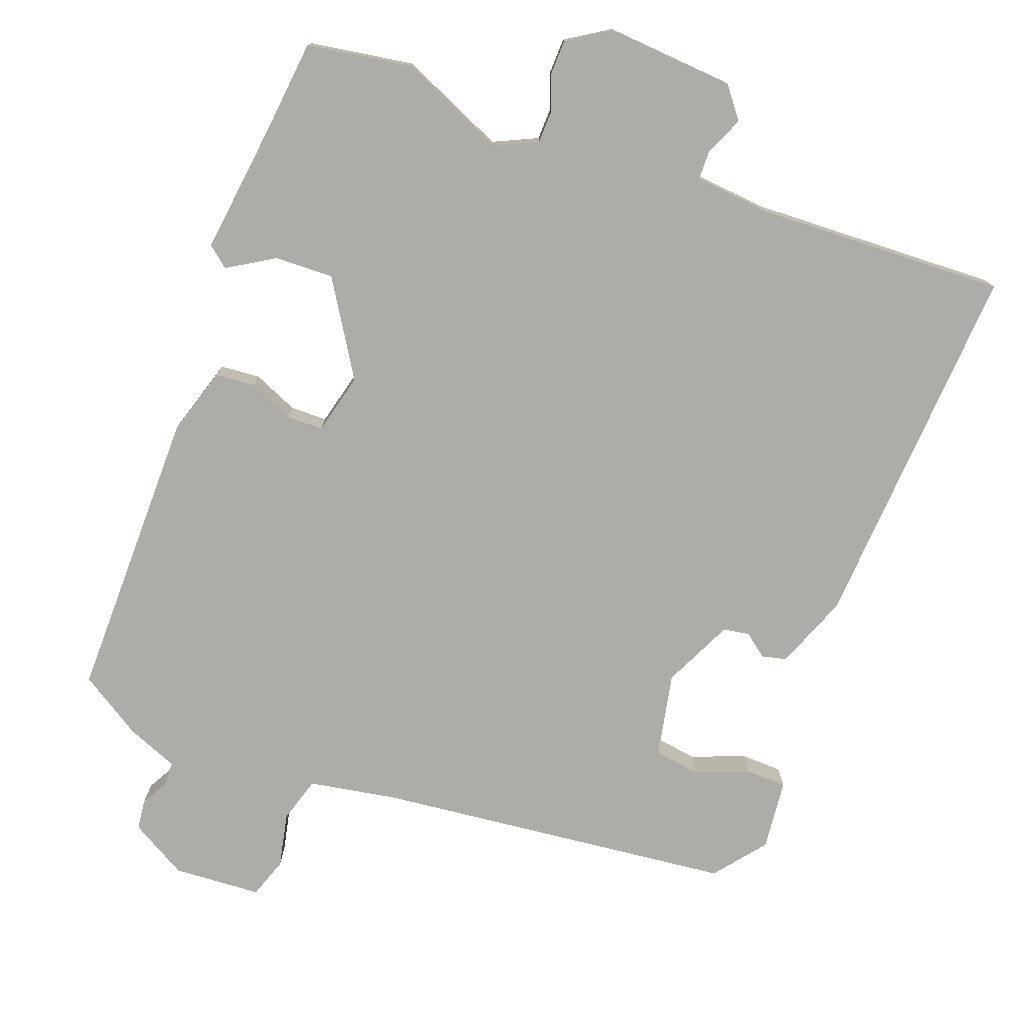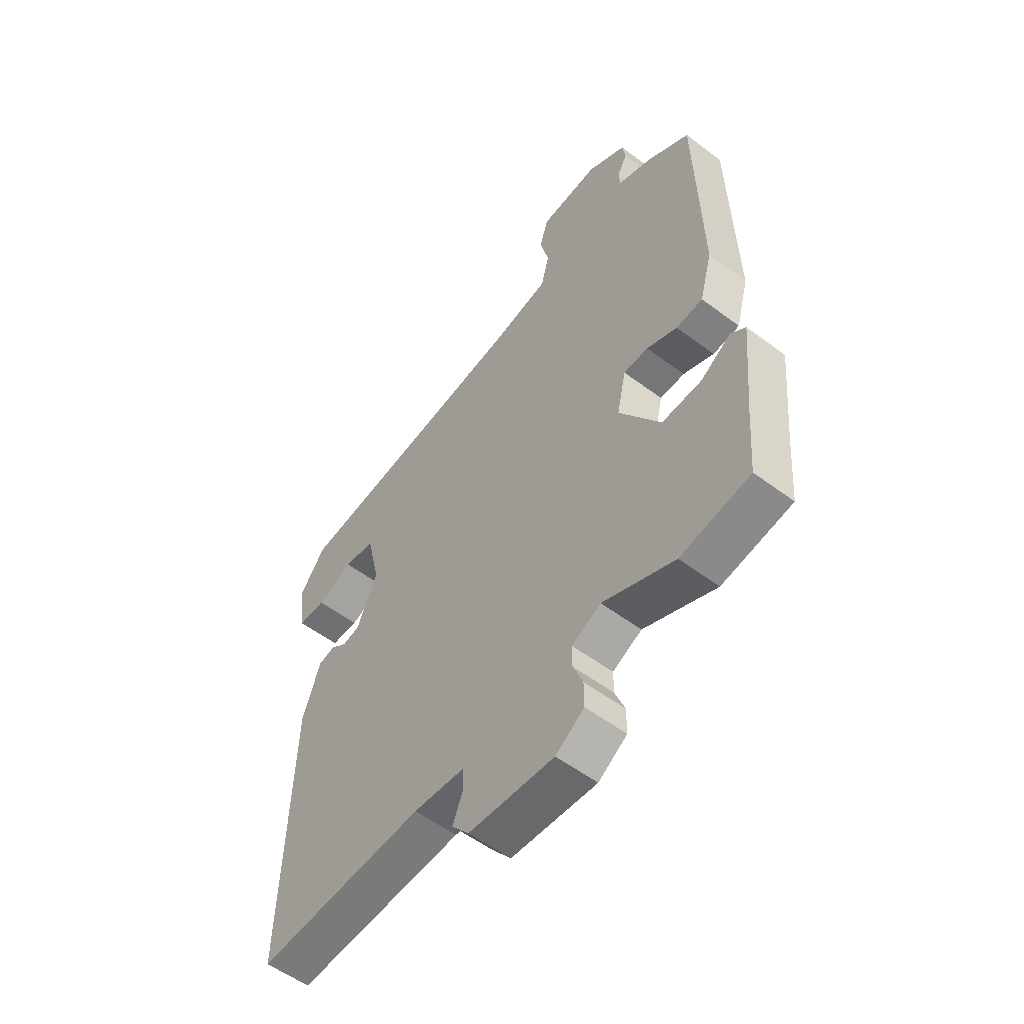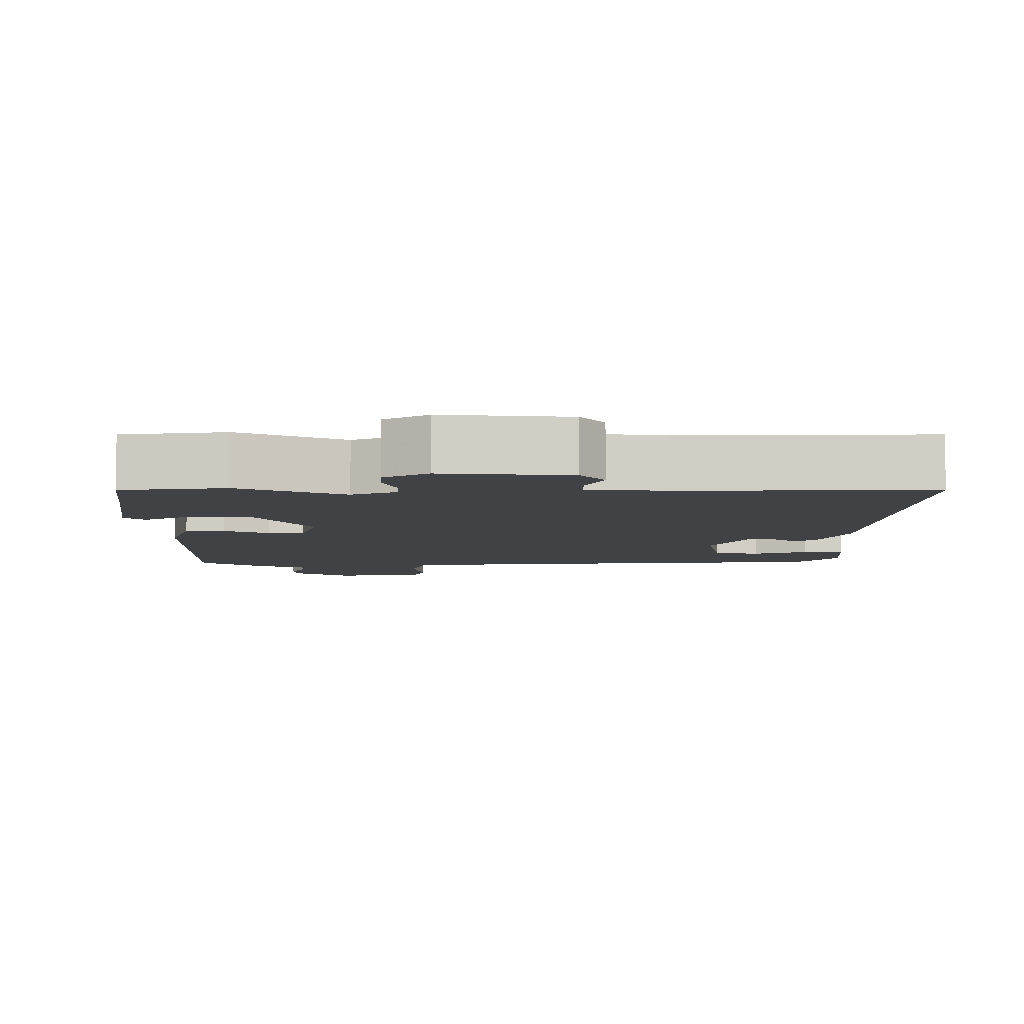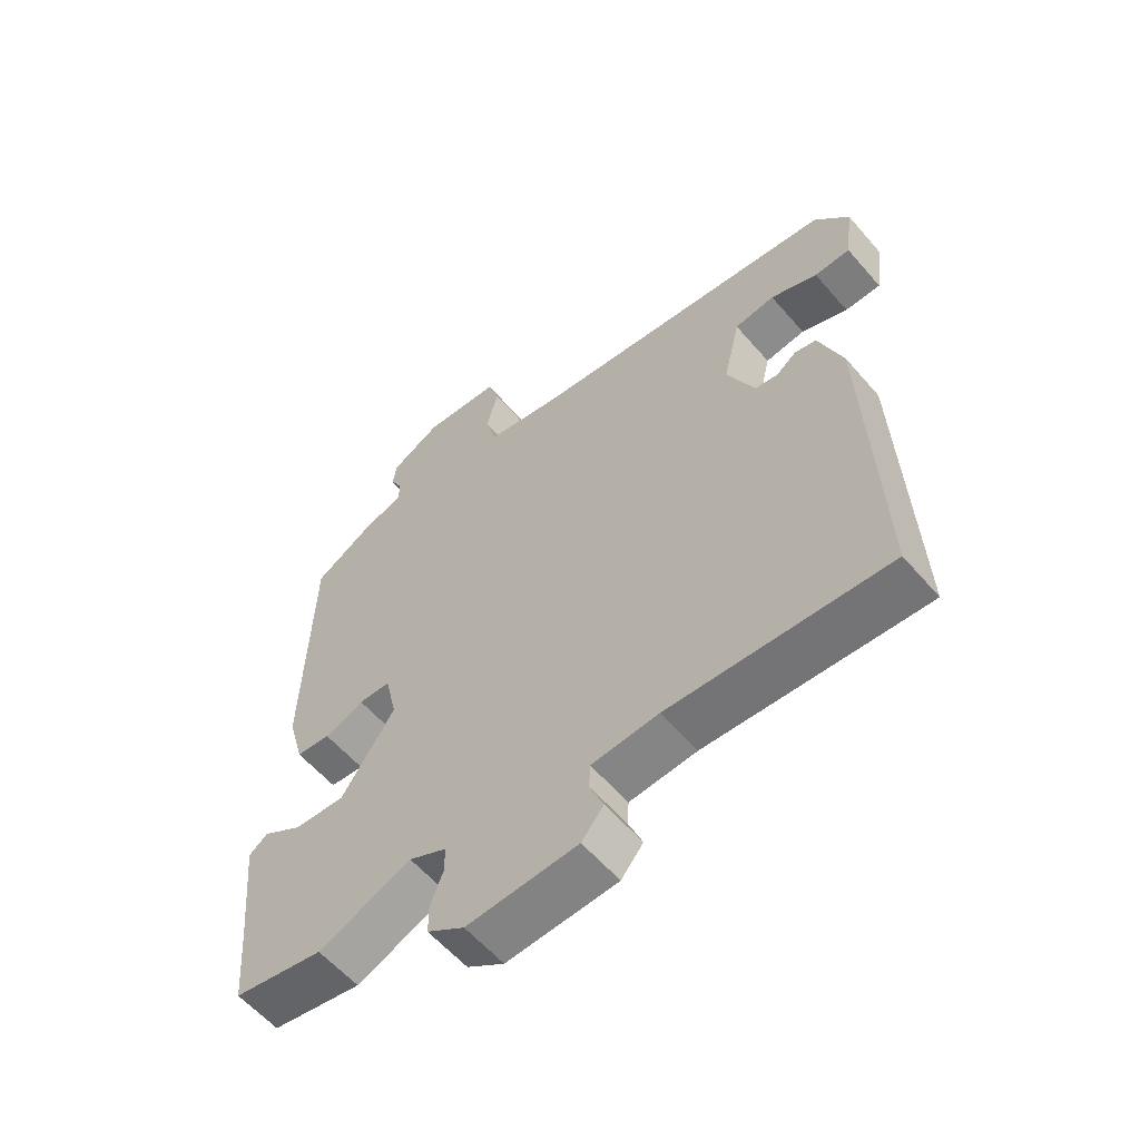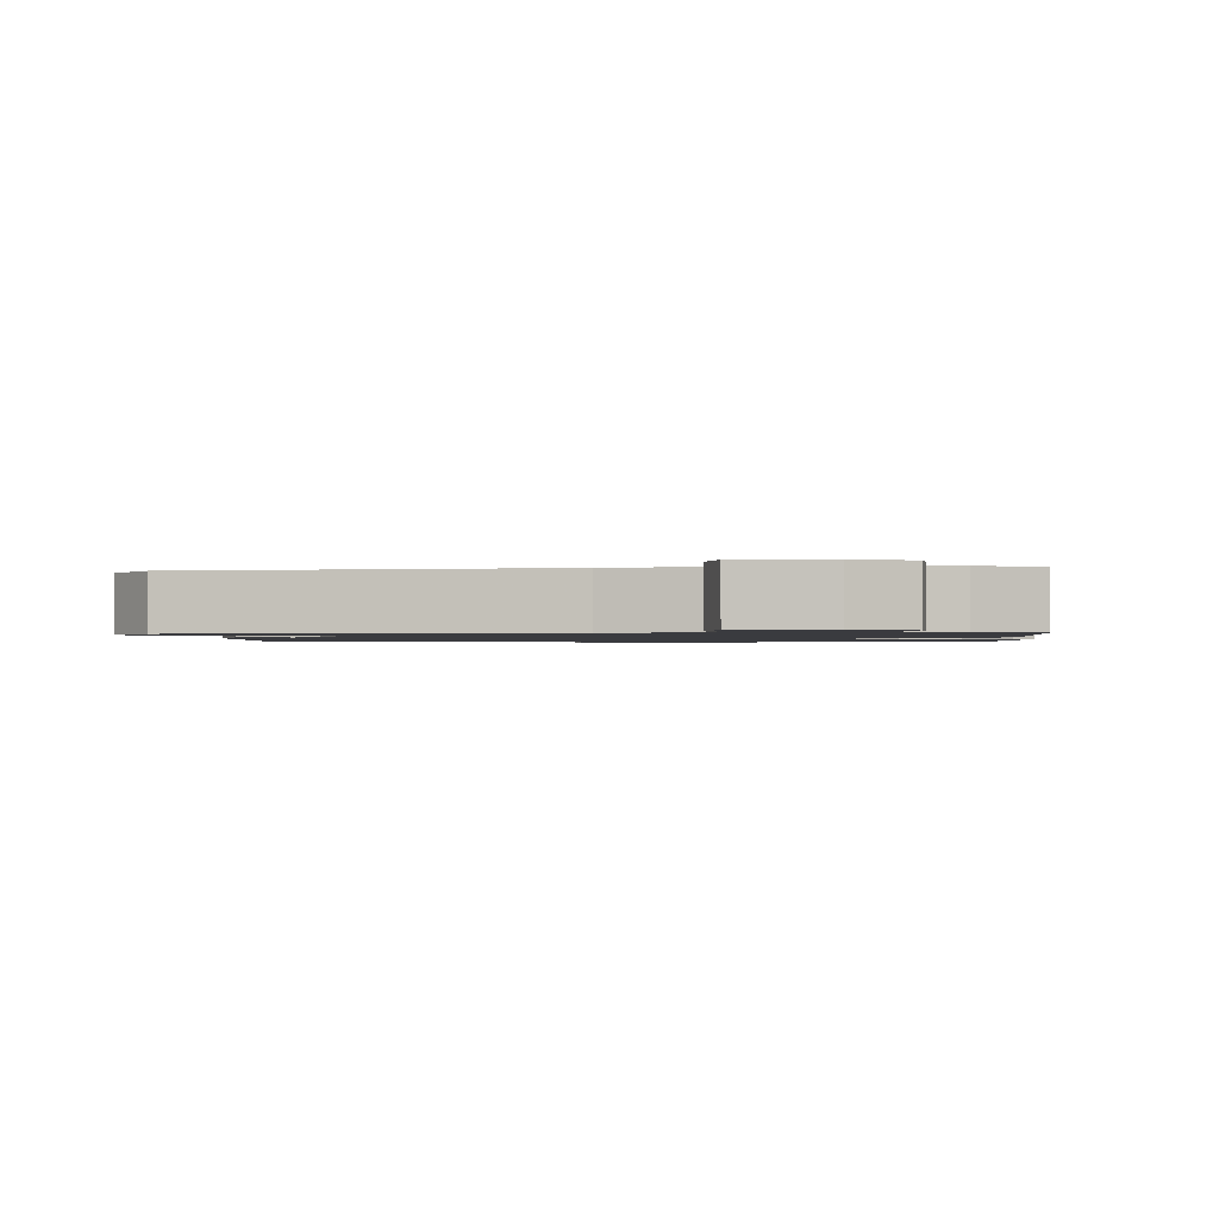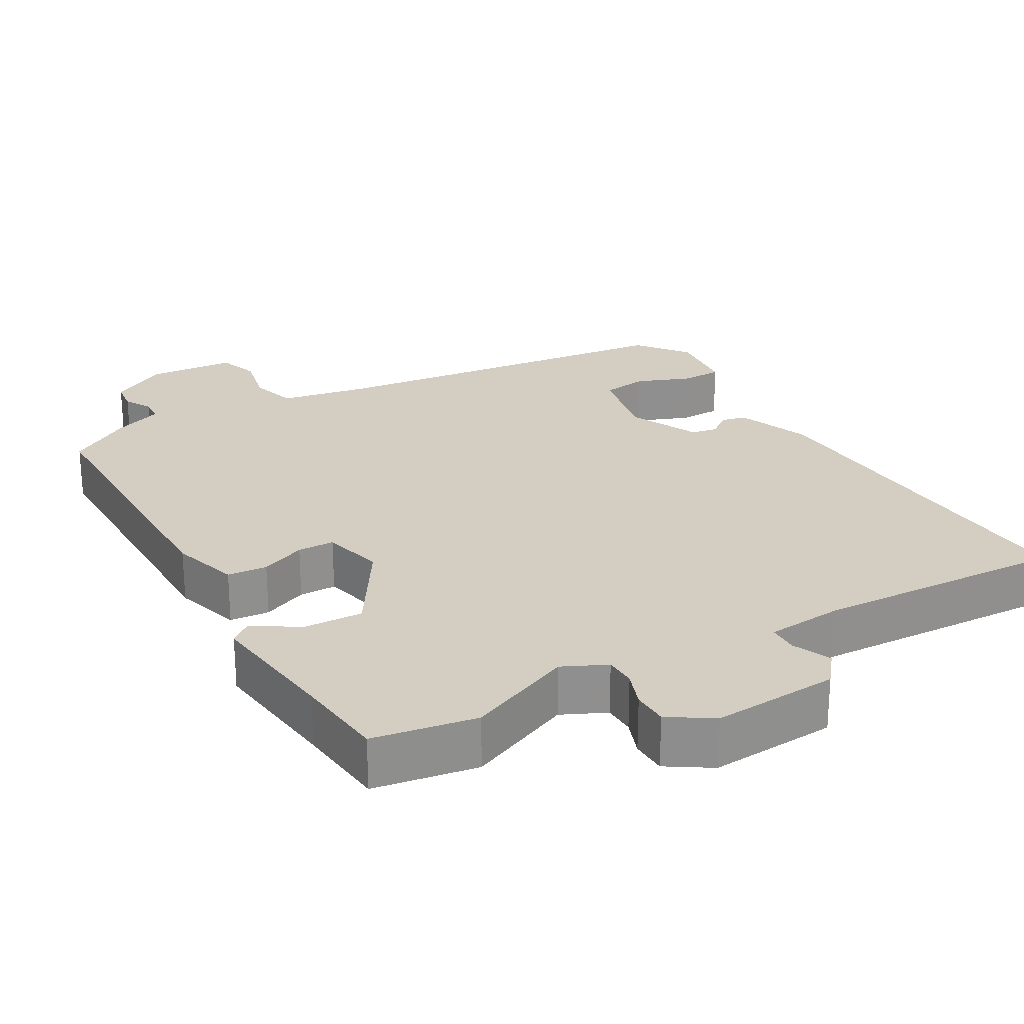
<metadata>
{"format":"obj","ext":"obj","renderer":"f3d","projection":"perspective","resolution":1024,"background":"white","views":[{"elev":-76.6,"azim":158.0,"up":"+Y"},{"elev":-54.8,"azim":51.5,"up":"+Z"},{"elev":-6.5,"azim":177.2,"up":"+Y"},{"elev":-59.2,"azim":-139.4,"up":"+Z"},{"elev":-1.2,"azim":2.6,"up":"+Y"},{"elev":25.0,"azim":148.8,"up":"+Y"}]}
</metadata>
<code>
v 0.528 0.07 -0.495
v 0.385 0.07 -0.522
v 0.237 0.07 -0.462
v 0.177 0.07 -0.492
v 0.177 0.07 -0.535
v 0.197 0.07 -0.585
v 0.197 0.07 -0.634
v 0.138 0.07 -0.674
v -0.038 0.07 -0.666
v -0.073 0.07 -0.624
v -0.051 0.07 -0.57
v -0.053 0.07 -0.529
v -0.159 0.07 -0.522
v -0.505 0.07 -0.546
v -0.488 0.07 -0.027
v -0.451 0.07 0.077
v -0.417 0.07 0.086
v -0.384 0.07 0.062
v -0.348 0.07 0.069
v -0.305 0.07 0.167
v -0.332 0.07 0.283
v -0.396 0.07 0.291
v -0.47 0.07 0.26
v -0.527 0.07 0.26
v -0.54 0.07 0.358
v -0.486 0.07 0.43
v 0.012 0.07 0.499
v 0.133 0.07 0.524
v 0.15 0.07 0.588
v 0.132 0.07 0.663
v 0.15 0.07 0.72
v 0.272 0.07 0.731
v 0.352 0.07 0.688
v 0.358 0.07 0.646
v 0.338 0.07 0.608
v 0.34 0.07 0.574
v 0.411 0.07 0.548
v 0.5 0.07 0.495
v 0.51 0.07 0.086
v 0.484 0.07 -0.008
v 0.429 0.07 -0.014
v 0.366 0.07 0.011
v 0.315 0.07 0.009
v 0.296 0.07 -0.076
v 0.381 0.07 -0.204
v 0.463 0.07 -0.199
v 0.526 0.07 -0.158
v 0.556 0.07 -0.181
v 0.538 0.07 -0.368
v 0.528 0 -0.495
v 0.385 0 -0.522
v 0.237 0 -0.462
v 0.177 0 -0.492
v 0.177 0 -0.535
v 0.197 0 -0.585
v 0.197 0 -0.634
v 0.138 0 -0.674
v -0.038 0 -0.666
v -0.073 0 -0.624
v -0.051 0 -0.57
v -0.053 0 -0.529
v -0.159 0 -0.522
v -0.505 0 -0.546
v -0.488 0 -0.027
v -0.451 0 0.077
v -0.417 0 0.086
v -0.384 0 0.062
v -0.348 0 0.069
v -0.305 0 0.167
v -0.332 0 0.283
v -0.396 0 0.291
v -0.47 0 0.26
v -0.527 0 0.26
v -0.54 0 0.358
v -0.486 0 0.43
v 0.012 0 0.499
v 0.133 0 0.524
v 0.15 0 0.588
v 0.132 0 0.663
v 0.15 0 0.72
v 0.272 0 0.731
v 0.352 0 0.688
v 0.358 0 0.646
v 0.338 0 0.608
v 0.34 0 0.574
v 0.411 0 0.548
v 0.5 0 0.495
v 0.51 0 0.086
v 0.484 0 -0.008
v 0.429 0 -0.014
v 0.366 0 0.011
v 0.315 0 0.009
v 0.296 0 -0.076
v 0.381 0 -0.204
v 0.463 0 -0.199
v 0.526 0 -0.158
v 0.556 0 -0.181
v 0.538 0 -0.368
f 46 47 48 49
f 45 46 49 1
f 44 45 1 2
f 39 40 41 42
f 39 42 43
f 36 37 38 39
f 36 39 43
f 35 36 43 44
f 33 34 35
f 32 33 35
f 29 30 31 32
f 28 29 32 35
f 24 25 26 27
f 22 23 24 27
f 21 22 27 28
f 20 21 28 35
f 15 16 17 18
f 13 14 15 18
f 12 13 18 19
f 8 9 10 11
f 8 11 12
f 5 6 7 8
f 4 5 8 12
f 3 4 12 19
f 44 2 3 19
f 19 20 35 44
f 98 97 96 95
f 50 98 95 94
f 51 50 94 93
f 91 90 89 88
f 92 91 88
f 88 87 86 85
f 92 88 85
f 93 92 85 84
f 84 83 82
f 84 82 81
f 81 80 79 78
f 84 81 78 77
f 76 75 74 73
f 76 73 72 71
f 77 76 71 70
f 84 77 70 69
f 67 66 65 64
f 67 64 63 62
f 68 67 62 61
f 60 59 58 57
f 61 60 57
f 57 56 55 54
f 61 57 54 53
f 68 61 53 52
f 68 52 51 93
f 93 84 69 68
f 1 50 51 2
f 2 51 52 3
f 3 52 53 4
f 4 53 54 5
f 5 54 55 6
f 6 55 56 7
f 7 56 57 8
f 8 57 58 9
f 9 58 59 10
f 10 59 60 11
f 11 60 61 12
f 12 61 62 13
f 13 62 63 14
f 14 63 64 15
f 15 64 65 16
f 16 65 66 17
f 17 66 67 18
f 18 67 68 19
f 19 68 69 20
f 20 69 70 21
f 21 70 71 22
f 22 71 72 23
f 23 72 73 24
f 24 73 74 25
f 25 74 75 26
f 26 75 76 27
f 27 76 77 28
f 28 77 78 29
f 29 78 79 30
f 30 79 80 31
f 31 80 81 32
f 32 81 82 33
f 33 82 83 34
f 34 83 84 35
f 35 84 85 36
f 36 85 86 37
f 37 86 87 38
f 38 87 88 39
f 39 88 89 40
f 40 89 90 41
f 41 90 91 42
f 42 91 92 43
f 43 92 93 44
f 44 93 94 45
f 45 94 95 46
f 46 95 96 47
f 47 96 97 48
f 48 97 98 49
f 49 98 50 1

</code>
